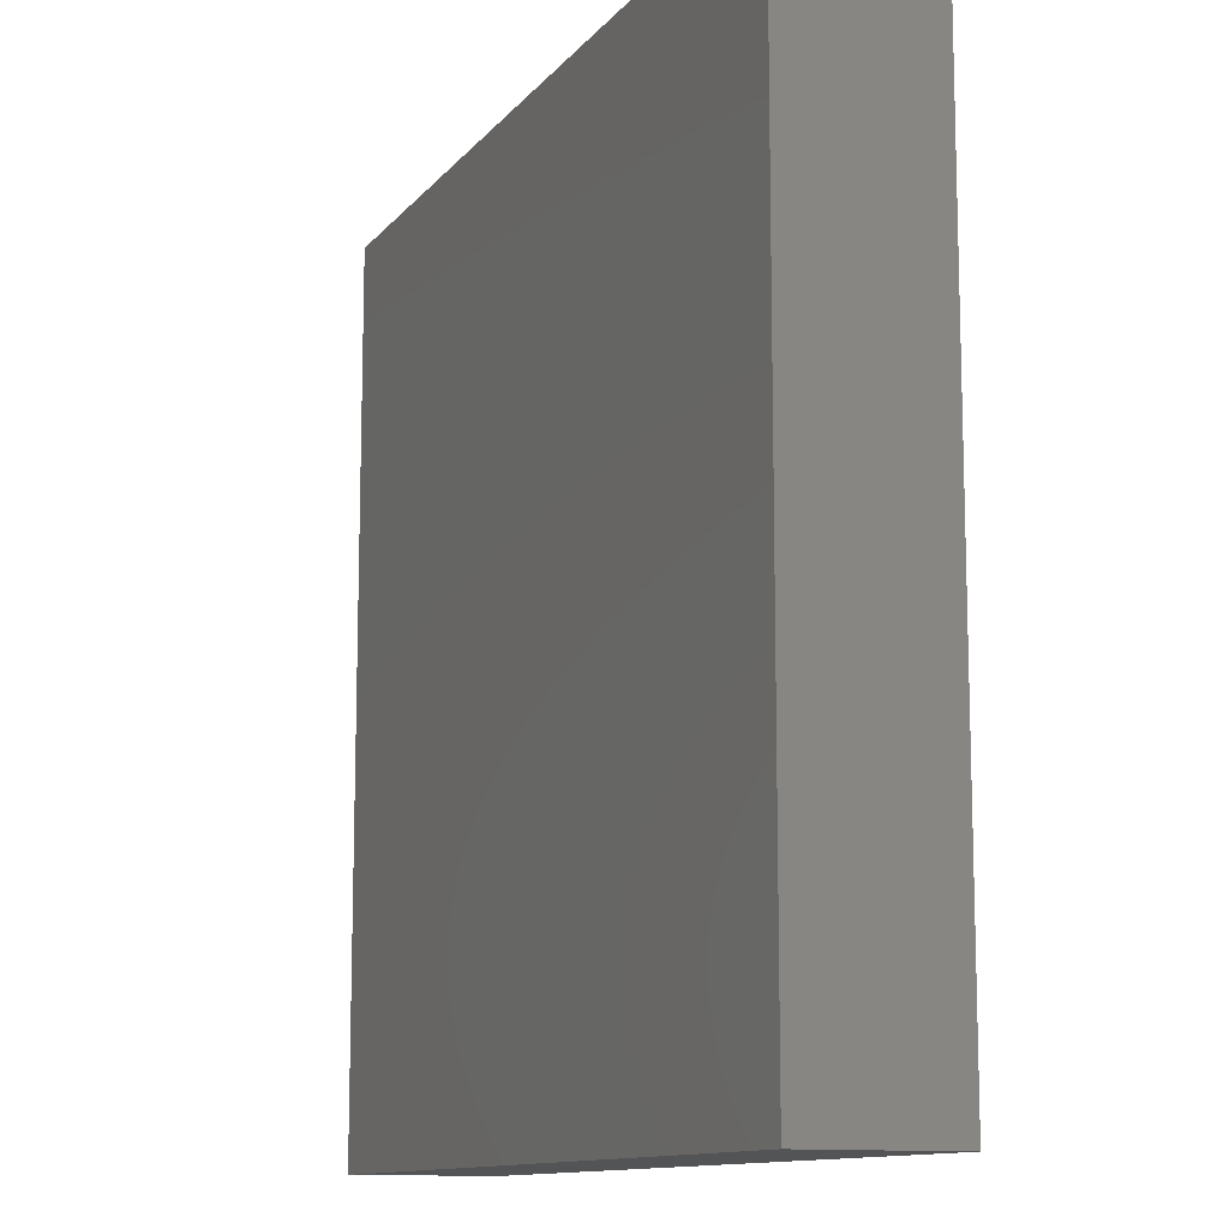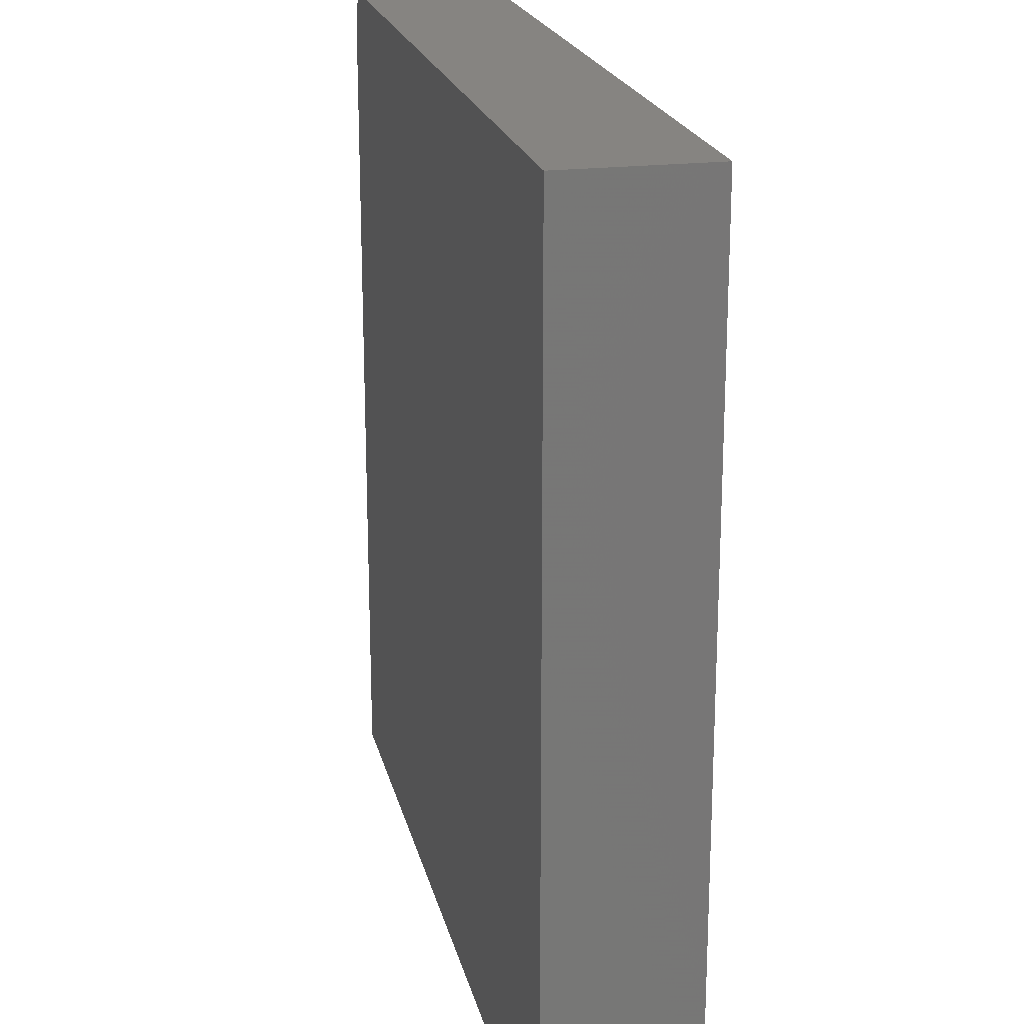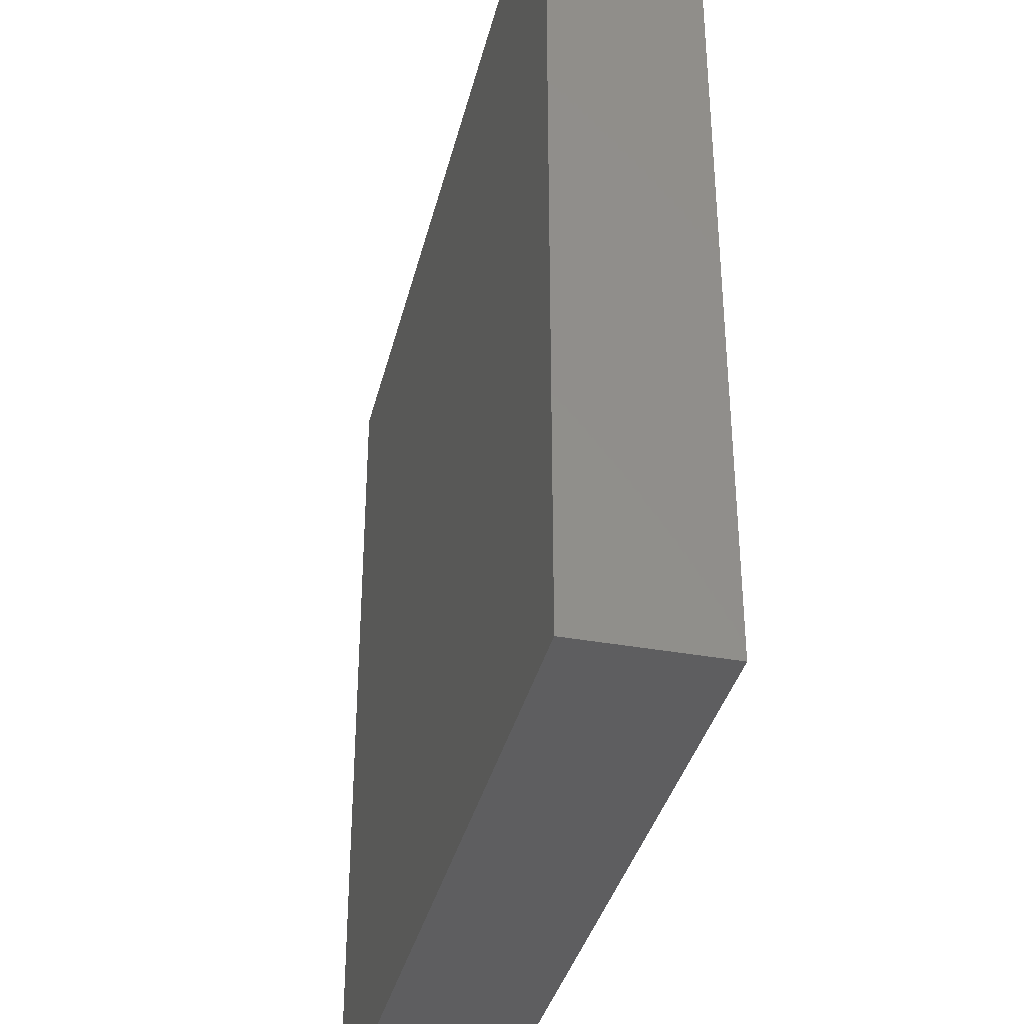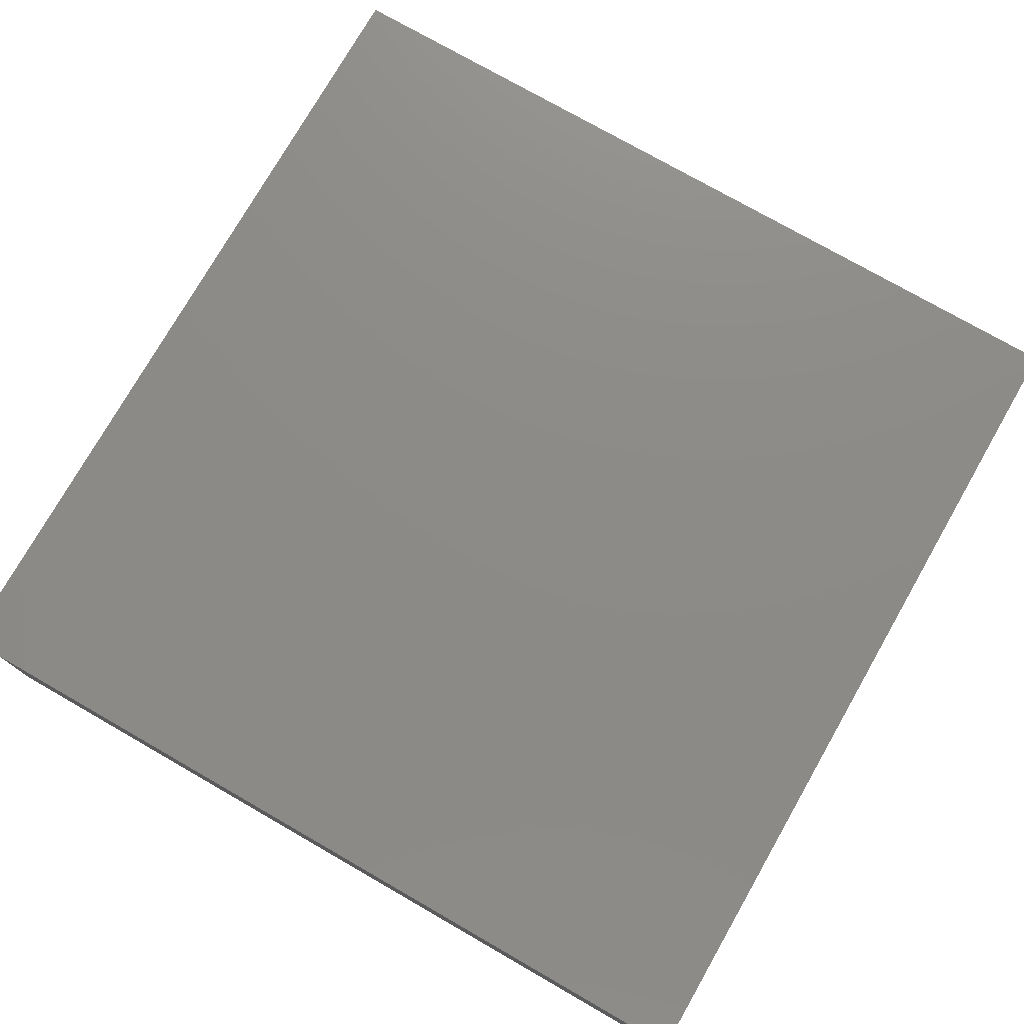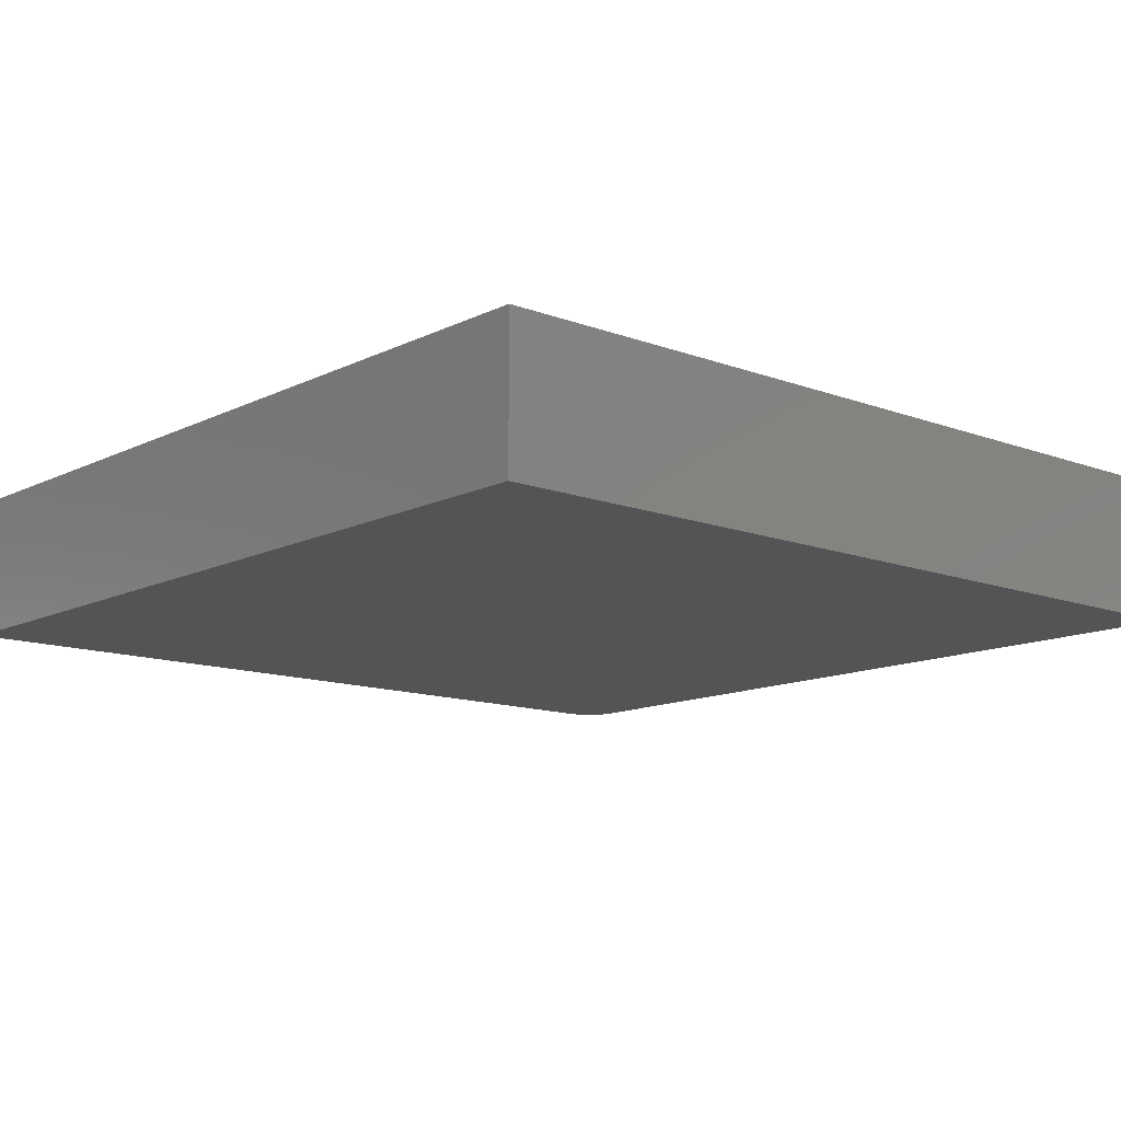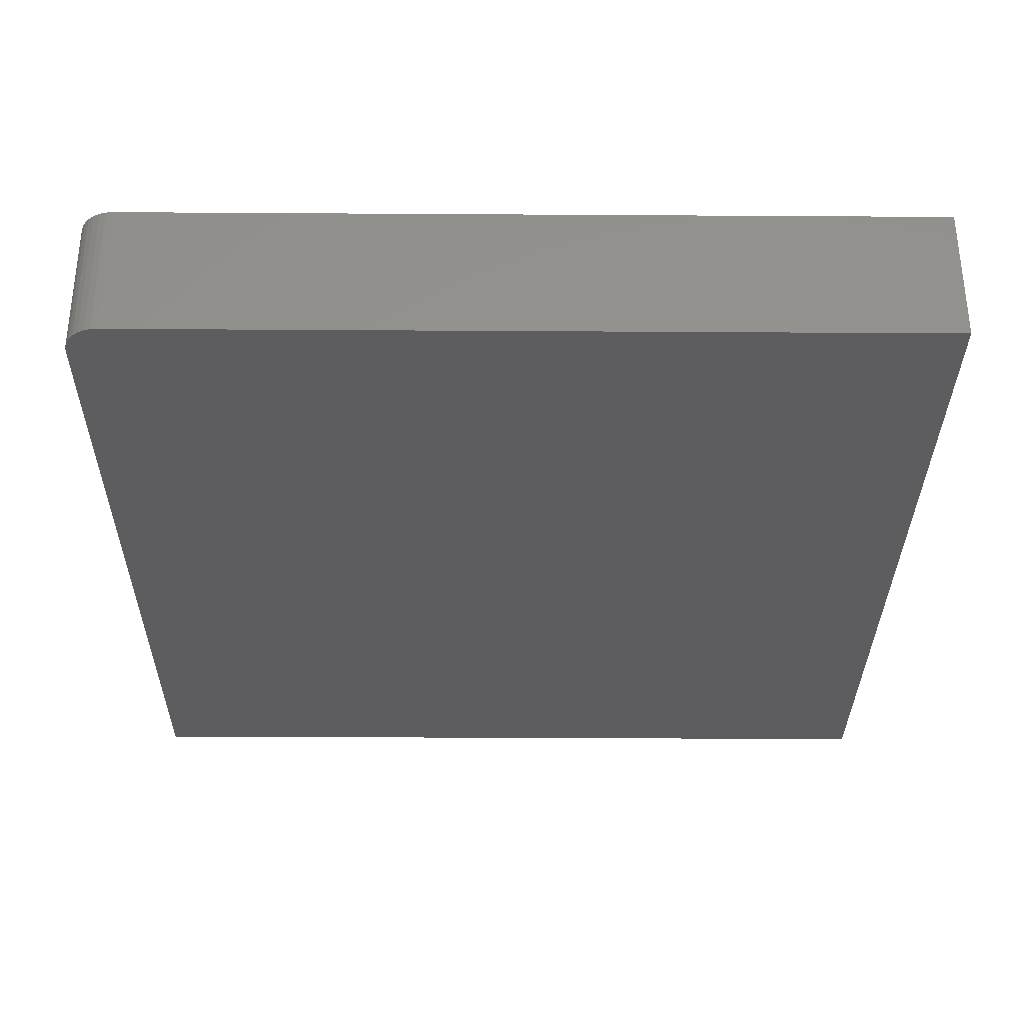
<metadata>
{"format":"stl","ext":"stl","renderer":"f3d","projection":"perspective","resolution":1024,"background":"white","views":[{"elev":-11.8,"azim":-113.3,"up":"+Y"},{"elev":20.7,"azim":77.5,"up":"+Y"},{"elev":-36.4,"azim":-103.4,"up":"+Y"},{"elev":76.2,"azim":-60.2,"up":"+Z"},{"elev":-12.5,"azim":48.8,"up":"+Z"},{"elev":-32.5,"azim":-90.5,"up":"+Z"}]}
</metadata>
<code>
# stl→obj: 24 verts, 44 faces
v 0.75 0.75 0.25
v -0.6875 0.75 0.25
v -0.6997 0.7488 0.25
v -0.7114 0.7452 0.25
v -0.7222 0.7395 0.25
v -0.7317 0.7317 0.25
v -0.7395 0.7222 0.25
v -0.7452 0.7114 0.25
v -0.7488 0.6997 0.25
v -0.75 0.6875 0.25
v -0.75 -0.75 0.25
v 0.75 -0.75 0.25
v 0.75 0.75 0
v 0.75 -0.75 0
v -0.75 -0.75 0
v -0.75 0.6875 0
v -0.7488 0.6997 0
v -0.7452 0.7114 0
v -0.7395 0.7222 0
v -0.7317 0.7317 0
v -0.7222 0.7395 0
v -0.7114 0.7452 0
v -0.6997 0.7488 0
v -0.6875 0.75 0
f 1 2 3
f 1 3 4
f 1 4 5
f 1 5 6
f 1 6 7
f 1 7 8
f 1 8 9
f 1 9 10
f 1 10 11
f 1 11 12
f 13 14 15
f 13 15 16
f 13 16 17
f 13 17 18
f 13 18 19
f 13 19 20
f 13 20 21
f 13 21 22
f 13 22 23
f 13 23 24
f 10 16 11
f 11 16 15
f 1 13 2
f 2 13 24
f 16 10 17
f 17 10 9
f 17 9 18
f 18 9 8
f 18 8 19
f 19 8 7
f 19 7 20
f 20 7 6
f 20 6 21
f 21 6 5
f 21 5 22
f 22 5 4
f 22 4 23
f 23 4 3
f 23 3 24
f 24 3 2
f 12 14 1
f 1 14 13
f 11 15 12
f 12 15 14

</code>
